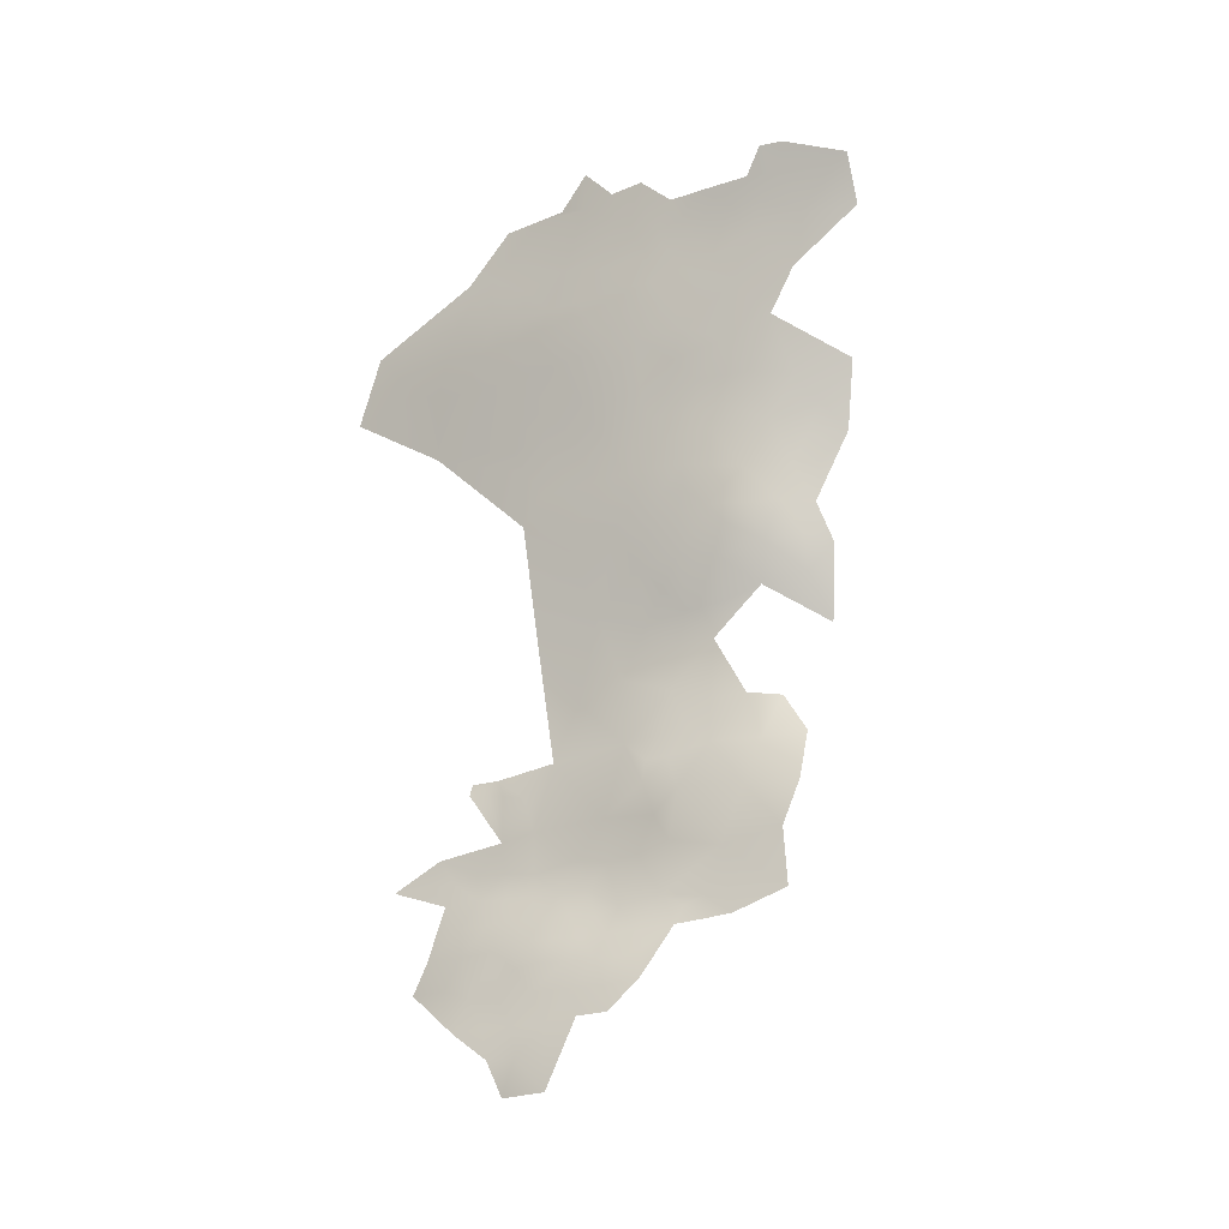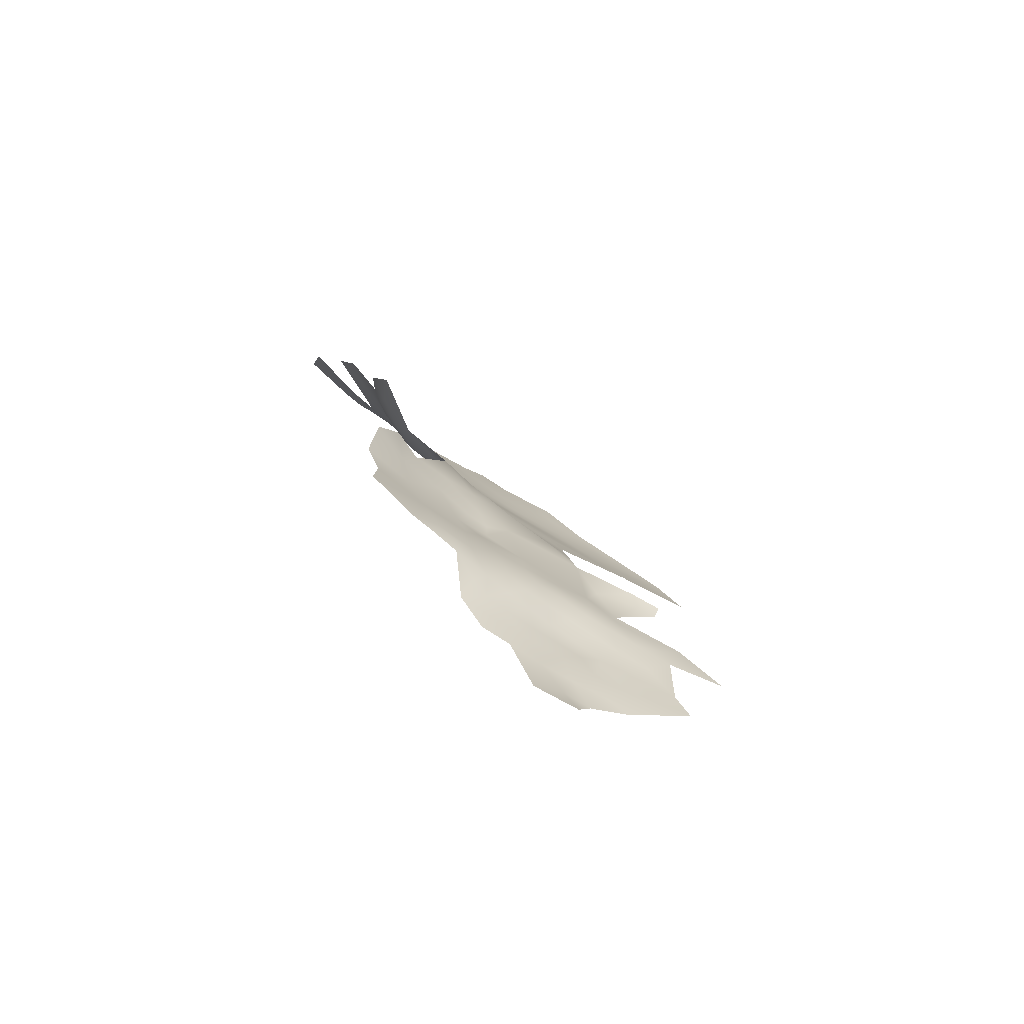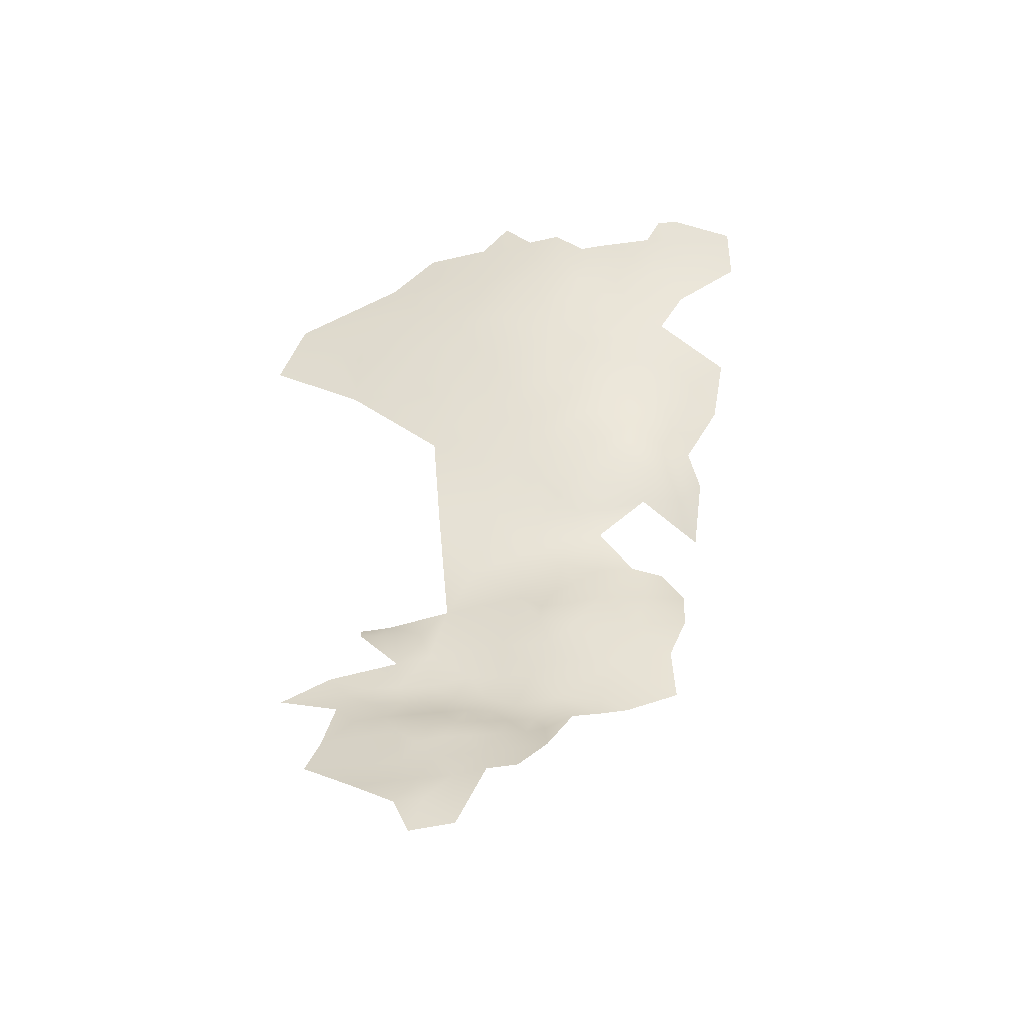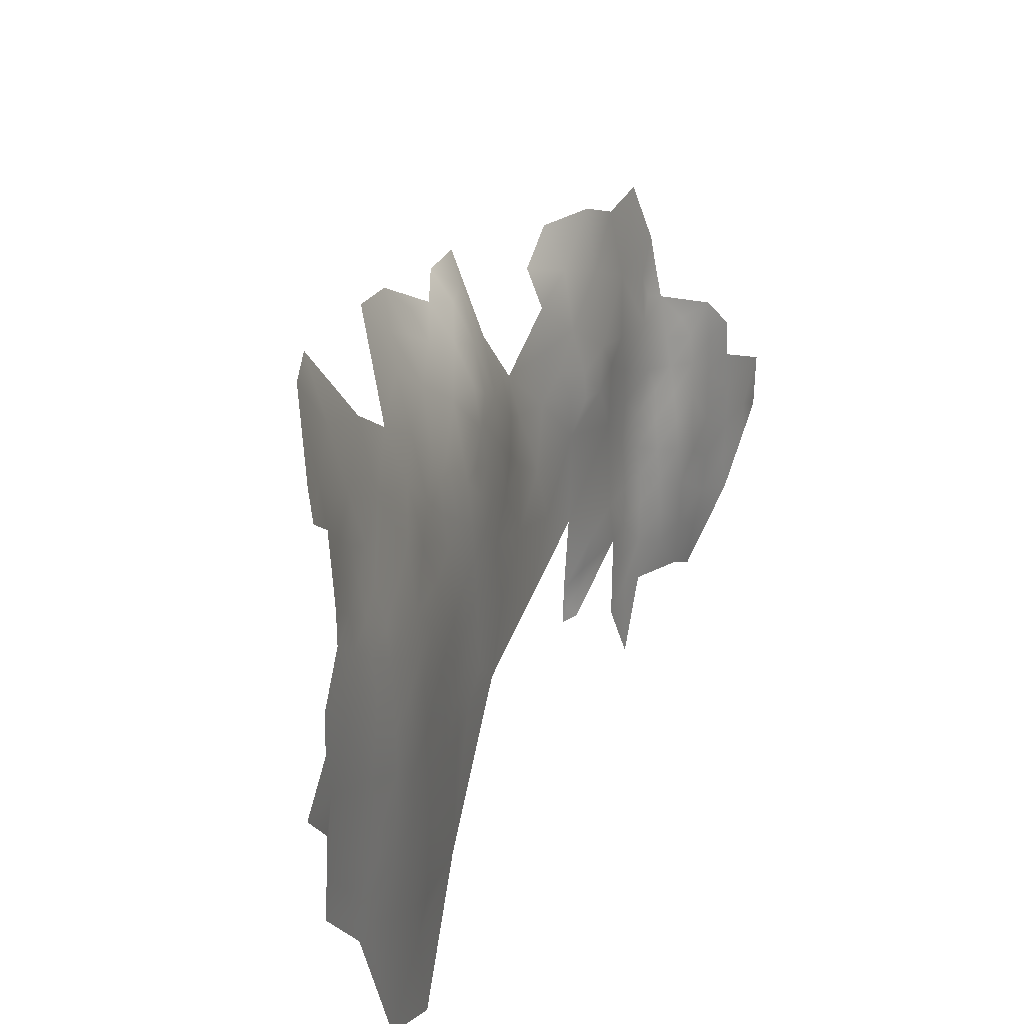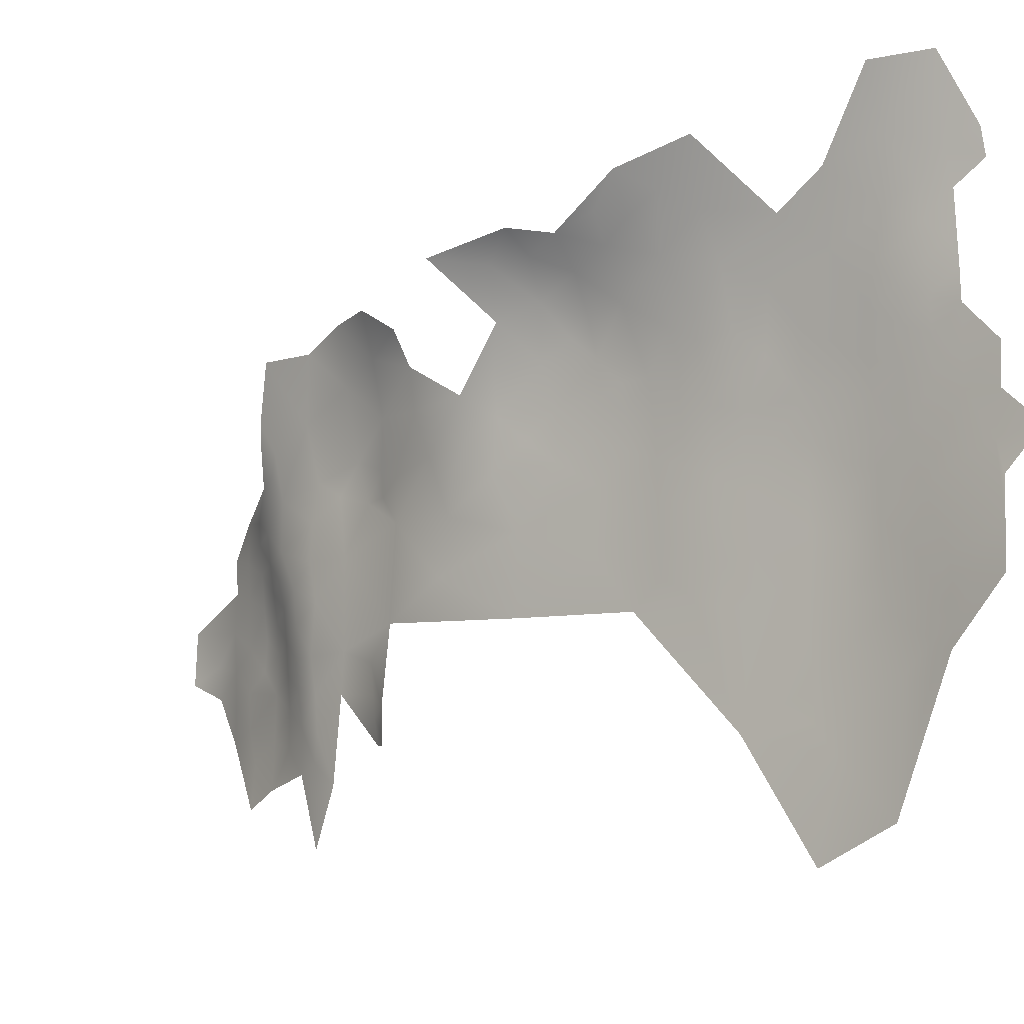
<metadata>
{"format":"obj","ext":"obj","renderer":"f3d","projection":"perspective","resolution":1024,"background":"white","views":[{"elev":-22.3,"azim":-56.6,"up":"+Y"},{"elev":-77.1,"azim":59.6,"up":"+Y"},{"elev":-45.5,"azim":-77.1,"up":"+Y"},{"elev":27.8,"azim":-155.3,"up":"+Z"},{"elev":-10.8,"azim":135.9,"up":"+Z"}]}
</metadata>
<code>
v 382.3 616.8 510.4
v 382.3 625.4 507.5
v 382.1 626 518.6
v 381.9 626 526.2
v 382.3 632.6 515.6
v 381.8 627.7 532.9
v 381.9 633.2 533.4
v 381.7 632.2 541.4
v 381.8 639.4 536.8
v 382.1 637.5 530
v 381.8 620.5 535
v 381.9 621.1 543.3
v 382.2 633.3 522.6
v 382 631.8 527.7
v 409.2 435.7 507.9
v 409.7 436.8 514.7
v 409.9 437.2 502.5
v 407.4 430.8 511.7
v 406.6 429.2 519
v 407.1 432.2 503.3
v 400.8 379.2 541.4
v 401.8 379 552.2
v 404.4 388.4 545.5
v 400 379.3 530.3
v 396.7 370.6 538.4
v 403.5 387.4 534.9
v 405.1 397 534.4
v 403.1 388.6 524.5
v 399.2 379.6 518.9
v 395.9 368.3 525.5
v 399.1 379.4 506.3
v 396.4 368.5 510
v 404.9 387.4 557.9
v 405.9 397 565.2
v 405.6 399.3 551.8
v 403 377.2 562.2
v 404.7 399 521.8
v 395 362.1 544.2
v 395.5 360.9 554.6
v 394.8 360.9 533.7
v 393.7 351.4 527.7
v 393.7 351.7 542.1
v 394 352.6 515.3
v 390.7 340.3 535.9
v 390.9 339.4 549.5
v 391.2 340.7 562.5
v 394 351 559.5
v 391.8 340.9 574.5
v 394.9 351.1 585.1
v 394.4 350.6 571.6
v 391.1 341.1 523.4
v 390.3 340.1 511.4
v 388.2 329 527.7
v 388.7 328.7 539.1
v 397.5 360.5 576.3
v 396.4 360.6 566.4
v 397.6 370.4 548.9
v 399.1 370 558.6
v 400.5 369.8 568.4
v 395.3 357.1 502.9
v 397.3 368.8 493.7
v 405 412.9 564.8
v 402.6 390.1 511.7
v 402.2 370.1 578.5
v 388.9 316.1 551.6
v 389.5 315.8 533.6
v 392.9 537.8 568.5
v 393.4 537.9 579.8
v 394.1 537.8 590.5
v 392.9 547.6 586.8
v 392.1 547.8 576.2
v 394.1 528.8 572.9
v 395 527.8 583.1
v 391.5 547.9 564.4
v 392.4 537.8 556.7
v 395.9 528.1 594.8
v 396.5 516.6 574.5
v 397.5 517.1 588.6
v 399.6 503.5 582.6
v 393.8 547.3 596.9
v 395.8 537.1 603.7
v 394.9 548.2 606.4
v 393.4 556.7 603
v 392.2 556.9 592.8
v 393.8 527.6 562.4
v 393.2 528.6 549.6
v 395.7 514.6 554.5
v 392 538 544.9
v 392.9 527.6 536.1
v 391 548.1 552.4
v 389.6 558.4 559.4
v 389.3 558.5 547.2
v 390.5 548.6 538.3
v 390.9 557.7 582.8
v 390.1 557.9 571.3
v 389.7 568.9 589.9
v 391.6 566.2 600.5
v 381.7 624.3 561.5
v 382 620.3 576.3
v 382.2 609.3 567
v 382 609.6 554.7
v 382.6 618.5 584.8
v 382.8 609.2 578
v 382.7 599 561.1
v 382 609.6 541.7
v 382.6 599 548.6
v 382.1 612 528.4
v 382.8 598.5 534.7
v 384.5 586.4 540.5
v 384.6 586.5 554.1
v 384.6 586.1 524.6
v 384.6 587.6 510.4
v 384.7 587.3 567.6
v 385 589.1 578.4
v 383.3 598.8 571.9
v 383 599.5 520.7
v 383.5 599.9 503.8
v 384.5 594.5 490
v 406.5 377.3 596
v 396.9 357.4 488
v 388.8 566.9 578.4
v 387.7 570.1 565.4
v 403.5 410.3 521.2
v 404.5 399.9 509.9
v 403.8 398.1 500.2
v 403.6 398.9 489
v 402.4 389.9 497.2
v 404.6 408.3 492.4
v 403.2 398.6 472.8
v 394.9 555.6 611.5
v 382.2 628.8 590.9
v 382.6 629.7 602.4
v 383.6 629.6 612.3
v 382.1 639.2 609.1
v 383.1 619.7 595.2
v 381.4 638.7 598.4
v 381.1 638.3 585.3
v 380.1 650 597.2
v 380.5 649.9 583.9
v 384.3 620.2 605.9
v 384.6 629.6 622.2
v 385.7 629.6 633
v 383.5 636.6 627.6
v 385.8 620.6 616.6
v 386.8 621.4 627
v 386.1 611.3 612
v 387.2 613.8 623.7
v 387.2 629.4 644.1
v 386.1 638 652.2
v 383.8 639 640.8
v 382.3 639 618.9
v 382 648.7 647.4
v 388.7 618.3 638.8
v 383.4 609.1 588.2
v 384.1 598.6 582.5
v 384.7 599.5 592.4
v 385 587.5 499.5
v 389.8 576.8 604.3
v 393.1 567.3 612.7
v 387.5 569.7 550.6
v 389 559.2 533.4
v 405.9 397.7 577.7
v 397.8 357.5 472.6
v 386.4 587.7 590.7
v 384.3 608.8 597.8
v 386.4 598.9 604.3
v 388.7 587.9 610.2
v 390.5 578.4 613.3
v 392.3 580.2 623.5
v 402.3 519.1 624.3
v 407.5 379.9 603.4
v 407.8 372.4 614.3
v 405.6 382 587.7
v 404.5 370.6 593.4
v 406.5 371.5 604.6
v 402.1 512 618.8
v 399.6 520.1 611.5
v 398.2 519.7 600.1
v 397.4 527.7 603.4
v 403.9 501.3 613.2
v 404.4 380.4 570.7
v 400 362.8 583.2
v 380.7 647.7 570.8
v 379.5 662.1 572.5
v 380.8 650.2 560.5
v 381.4 650.3 547.9
v 382 650.4 534.3
v 383.5 648.2 656.1
v 387.1 577.4 579.9
v 397.2 546.9 616.5
v 396.9 556.5 620.7
v 405.2 410.7 584.9
v 405.9 400.8 590.6
v 404.8 419.1 594.8
v 405.8 431.3 590.3
v 403.9 423 581
v 405.2 431.4 581.6
v 406.5 439.4 572.2
v 407.2 440 586.8
v 408.4 444.9 595.5
v 400.9 504.4 598.8
v 402.9 493.2 590.7
v 411.8 451 619.4
v 405.5 481.9 581.9
v 406.6 484.8 598.7
v 387.2 569.6 536.1
v 410.5 451.6 605.3
v 407.7 438.1 540.6
v 406.3 458.4 552.6
v 404.9 426 529.8
v 404.2 412.2 534.7
v 408.8 456.8 590.3
v 408.5 466.9 582
v 409.2 473.2 593.2
v 407.3 464 570.9
v 412.1 474.1 606.4
v 408.7 485.7 611.2
v 385.4 588.2 460.1
v 383.2 613.7 471.1
v 394.3 602.4 653
v 392.2 621.8 659.3
v 390.2 601.1 630.1
v 395.4 586.5 642.6
v 384.3 720.5 677
v 408.5 505.3 630
v 408.1 519.4 636.7
v 384.9 706.4 681
v 411.6 379.4 633.7
v 408.6 416.9 619.2
v 407.9 396.6 610
v 410.7 400.4 632.8
v 388.5 564 498
v 412.1 416.3 639.2
v 408.5 434.7 606.2
v 412 433.5 624.9
v 390.2 708 698.8
v 388.2 719.3 689.5
v 386.6 693.8 688.2
v 392.2 693.7 699.9
v 384.4 680.4 679.2
v 390.1 666.3 682.4
v 402.1 532.6 625.8
v 416 518.8 647.2
v 409.3 532.6 641.8
v 414.4 506.9 642.8
v 422.5 504.6 650.5
v 418.4 494.1 641.8
v 403.2 548.9 636.8
v 397.4 567.2 631.3
v 401.8 488.2 563.5
v 417.4 449.5 630.8
v 399.8 486.8 537.9
v 393.2 719.4 704
v 387.1 732.8 685
v 385.8 747.1 679.9
v 395.4 766 687.5
v 418.3 435.3 639.5
v 390.3 639.4 678.6
v 398.2 621.6 677.9
v 414.3 533.4 651.1
v 416.9 543.7 660.9
v 400.3 634.7 685.9
v 403.2 564.3 647
v 410.4 542.7 648
v 409.8 554.3 653.6
v 410.9 568.3 666.8
v 429.2 477.4 645.4
v 412.6 490.7 626.1
v 496.8 23.72 419
v -22.9 -193.6 -677.2
g Scans/FullVolium/meshes/FullVolium.000670
f 5 3 13
f 7 8 9
f 10 14 7
f 14 4 6
f 14 6 7
f 9 10 7
f 16 15 18
f 13 3 4
f 13 4 14
f 20 15 17
f 20 18 15
f 19 16 18
f 2 3 5
f 36 59 181
f 1 3 2
f 130 190 191
f 76 178 179
f 82 190 130
f 59 36 58
f 181 59 64
f 6 8 7
f 82 130 83
f 140 146 144
f 84 70 80
f 141 143 151
f 80 82 83
f 80 83 84
f 147 144 146
f 133 132 140
f 133 140 144
f 141 133 144
f 22 57 58
f 142 145 153
f 142 153 148
f 70 84 94
f 38 57 25
f 50 55 56
f 82 80 81
f 13 14 10
f 55 182 64
f 141 145 142
f 149 150 148
f 21 23 26
f 21 26 24
f 177 176 170
f 24 28 29
f 79 78 77
f 188 152 149
f 22 58 36
f 142 143 141
f 145 144 147
f 145 141 144
f 23 21 22
f 47 50 56
f 158 168 167
f 115 100 104
f 12 6 11
f 12 8 6
f 26 28 24
f 69 80 70
f 69 81 80
f 132 133 134
f 132 134 136
f 96 121 94
f 96 94 84
f 158 97 159
f 172 171 175
f 39 47 56
f 76 179 81
f 76 81 69
f 132 135 140
f 132 131 135
f 151 134 133
f 151 133 141
f 39 58 57
f 39 57 38
f 11 6 4
f 197 195 199
f 30 24 29
f 155 164 156
f 155 114 164
f 177 179 178
f 103 154 102
f 103 102 99
f 33 23 22
f 71 70 94
f 71 94 95
f 152 150 149
f 159 168 158
f 104 100 101
f 70 71 68
f 70 68 69
f 101 100 98
f 173 174 119
f 72 77 73
f 74 95 91
f 85 72 67
f 85 67 75
f 156 165 154
f 33 22 36
f 16 17 15
f 74 71 95
f 189 121 96
f 131 102 135
f 106 104 101
f 155 156 154
f 155 154 103
f 21 25 57
f 21 57 22
f 73 77 78
f 166 165 156
f 113 115 104
f 115 155 103
f 115 103 100
f 142 148 150
f 122 91 95
f 119 174 175
f 119 175 171
f 99 100 103
f 99 98 100
f 92 93 90
f 89 86 88
f 73 69 68
f 73 76 69
f 74 75 67
f 74 90 75
f 92 161 93
f 206 161 92
f 206 92 160
f 205 214 216
f 72 68 67
f 72 73 68
f 30 40 25
f 121 95 94
f 86 87 85
f 49 182 55
f 86 85 75
f 131 136 137
f 131 132 136
f 108 105 107
f 63 29 28
f 71 67 68
f 71 74 67
f 114 155 115
f 114 115 113
f 37 63 28
f 37 124 63
f 40 38 25
f 40 42 38
f 49 55 50
f 105 106 101
f 154 165 135
f 154 135 102
f 187 10 9
f 91 90 74
f 91 92 90
f 126 125 128
f 126 127 125
f 76 78 178
f 76 73 78
f 25 21 24
f 25 24 30
f 160 92 91
f 196 195 197
f 196 194 195
f 33 34 35
f 116 108 107
f 198 197 199
f 31 29 63
f 164 114 189
f 41 42 40
f 97 96 84
f 97 84 83
f 56 59 58
f 56 58 39
f 137 138 139
f 137 136 138
f 46 50 47
f 46 48 50
f 23 33 35
f 122 95 121
f 90 93 88
f 150 143 142
f 160 91 122
f 59 55 64
f 59 56 55
f 88 86 75
f 88 75 90
f 105 11 107
f 105 12 11
f 159 97 83
f 159 83 130
f 264 244 260
f 192 194 196
f 111 108 116
f 111 109 108
f 110 104 106
f 110 113 104
f 27 28 26
f 27 37 28
f 53 66 54
f 205 216 217
f 108 106 105
f 159 130 191
f 43 52 51
f 43 51 41
f 181 64 173
f 60 61 120
f 127 31 63
f 63 124 125
f 63 125 127
f 32 29 31
f 112 116 117
f 112 111 116
f 117 157 112
f 117 118 157
f 49 50 48
f 42 44 45
f 53 54 44
f 53 44 51
f 45 46 47
f 41 51 44
f 41 44 42
f 247 246 245
f 109 106 108
f 109 110 106
f 23 27 26
f 159 169 168
f 192 162 193
f 32 61 60
f 243 245 246
f 123 124 37
f 174 173 64
f 174 64 182
f 165 140 135
f 165 146 140
f 166 146 165
f 226 245 243
f 244 243 260
f 244 226 243
f 138 136 134
f 204 205 202
f 204 214 205
f 61 32 31
f 62 35 34
f 264 260 261
f 264 261 265
f 184 183 139
f 62 34 162
f 186 187 9
f 225 245 226
f 184 185 183
f 212 200 207
f 248 244 264
f 32 30 29
f 33 36 181
f 211 123 37
f 211 37 27
f 177 180 176
f 81 190 82
f 242 170 226
f 242 226 244
f 164 166 156
f 54 45 44
f 167 168 169
f 234 207 200
f 153 145 147
f 222 153 147
f 195 200 199
f 195 234 200
f 212 199 200
f 214 204 213
f 214 213 212
f 101 12 105
f 107 11 4
f 42 39 38
f 183 137 139
f 251 203 235
f 251 235 257
f 248 242 244
f 85 77 72
f 54 66 65
f 234 195 194
f 79 202 201
f 198 196 197
f 220 222 223
f 186 9 8
f 225 176 180
f 78 79 201
f 78 201 178
f 225 170 176
f 225 226 170
f 32 60 43
f 113 189 114
f 122 121 189
f 96 97 158
f 99 102 131
f 173 119 171
f 242 177 170
f 60 52 43
f 231 233 229
f 53 51 52
f 98 12 101
f 27 23 35
f 164 167 166
f 41 40 30
f 128 125 124
f 122 189 113
f 248 264 265
f 248 265 263
f 123 211 210
f 42 45 47
f 42 47 39
f 162 173 193
f 249 169 159
f 249 159 191
f 177 81 179
f 268 225 180
f 268 180 217
f 107 4 3
f 89 88 93
f 249 248 263
f 249 191 248
f 201 180 177
f 201 177 178
f 249 223 169
f 164 158 167
f 164 189 96
f 164 96 158
f 225 247 245
f 225 268 247
f 89 87 86
f 205 201 202
f 150 151 143
f 128 129 126
f 204 215 213
f 263 265 266
f 61 31 127
f 87 77 85
f 230 231 229
f 107 3 1
f 123 210 19
f 34 33 181
f 234 203 207
f 234 235 203
f 193 194 192
f 233 235 229
f 233 257 235
f 192 196 62
f 192 62 162
f 162 34 181
f 162 181 173
f 216 214 212
f 187 13 10
f 248 190 242
f 248 191 190
f 49 174 182
f 234 229 235
f 109 160 110
f 109 206 160
f 110 122 113
f 110 160 122
f 210 16 19
f 216 212 207
f 43 41 30
f 43 30 32
f 250 215 204
f 220 153 222
f 221 153 220
f 221 148 153
f 123 19 18
f 183 185 186
f 206 109 111
f 65 45 54
f 223 249 263
f 116 107 1
f 116 1 117
f 221 149 148
f 268 217 216
f 187 5 13
f 127 126 129
f 208 16 210
f 266 265 261
f 204 202 79
f 222 147 146
f 216 207 203
f 205 217 180
f 205 180 201
f 222 169 223
f 65 46 45
f 258 221 259
f 211 27 35
f 230 171 172
f 232 112 157
f 208 210 211
f 242 190 81
f 242 81 177
f 243 261 260
f 123 18 20
f 267 246 247
f 250 204 79
f 268 267 247
f 123 128 124
f 258 188 149
f 258 149 221
f 120 52 60
f 222 167 169
f 62 196 198
f 230 194 193
f 229 194 230
f 229 234 194
f 230 228 231
f 230 172 228
f 220 259 221
f 222 146 166
f 222 166 167
f 230 193 173
f 230 173 171
f 223 263 266
f 250 79 77
f 250 77 87
f 252 250 87
f 218 118 219
f 232 157 118
f 250 209 215
f 250 252 209
f 232 111 112
f 219 118 117
f 219 117 1
f 252 87 89
f 232 206 111
f 232 161 206
f 219 1 2
f 218 232 118
f 232 93 161
f 219 2 5
f 252 208 209
f 232 89 93
f 137 99 131
f 98 8 12
f 137 98 99
f 98 186 8
f 183 98 137
f 186 98 183
f 215 212 213
f 212 198 199
f 215 198 212
f 209 198 215
f 62 211 35
f 208 198 209
f 62 208 211
f 62 198 208

</code>
